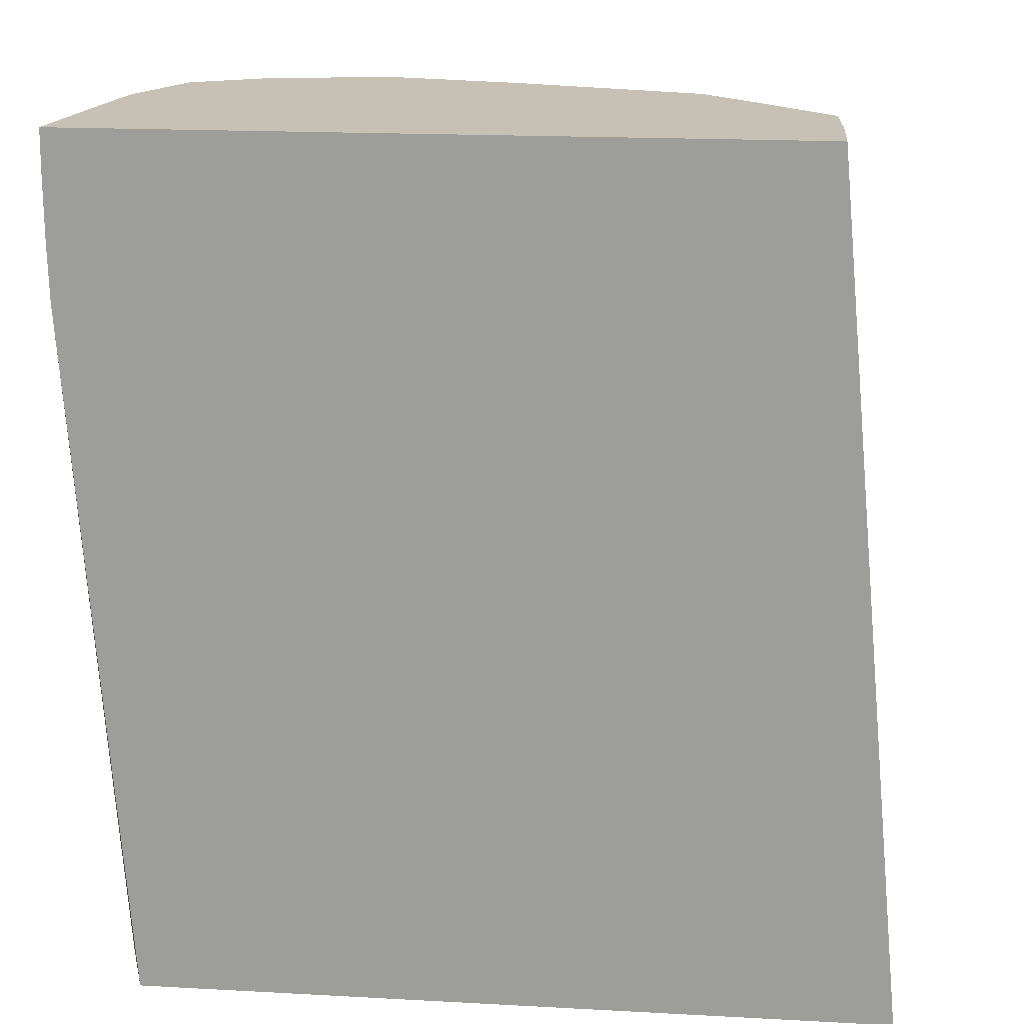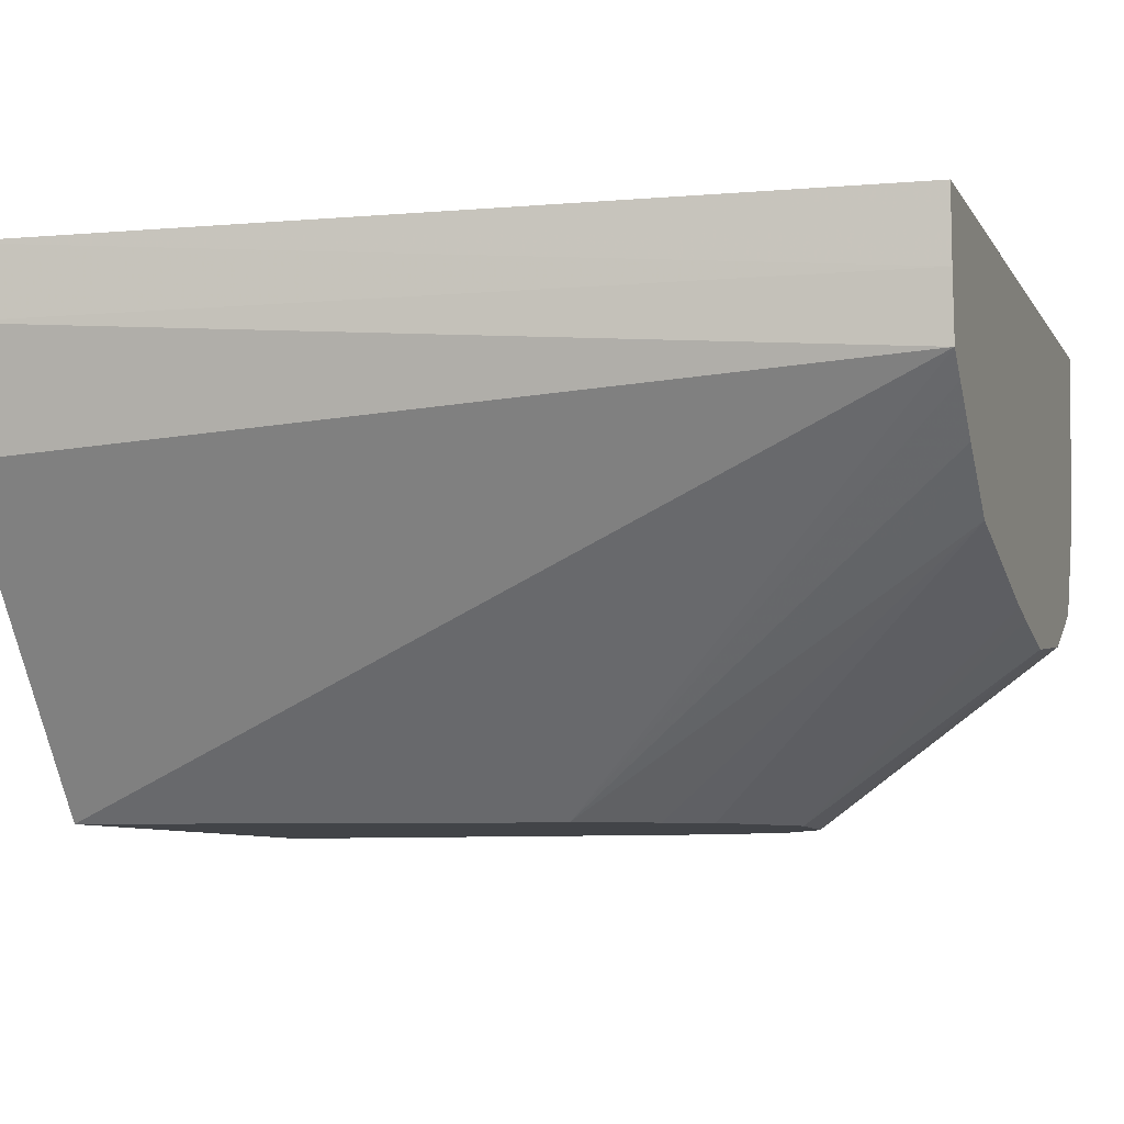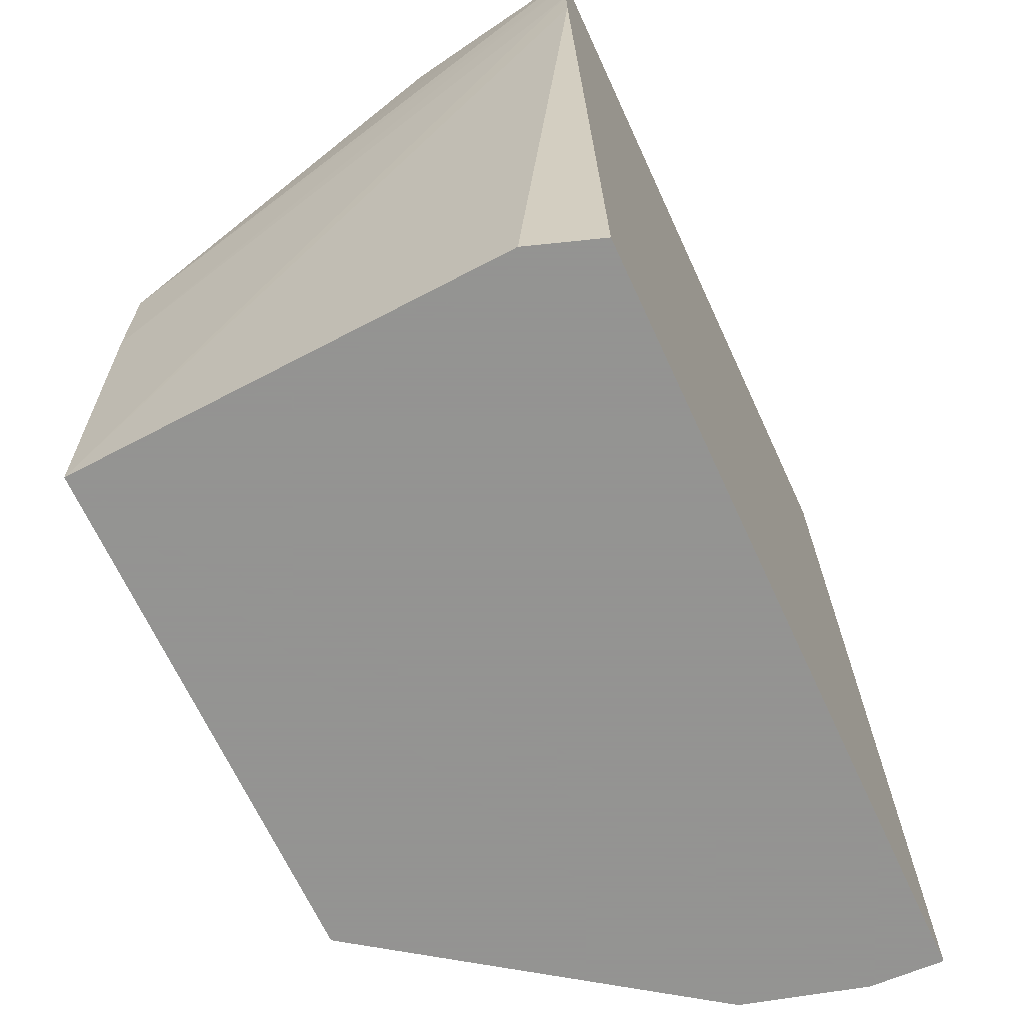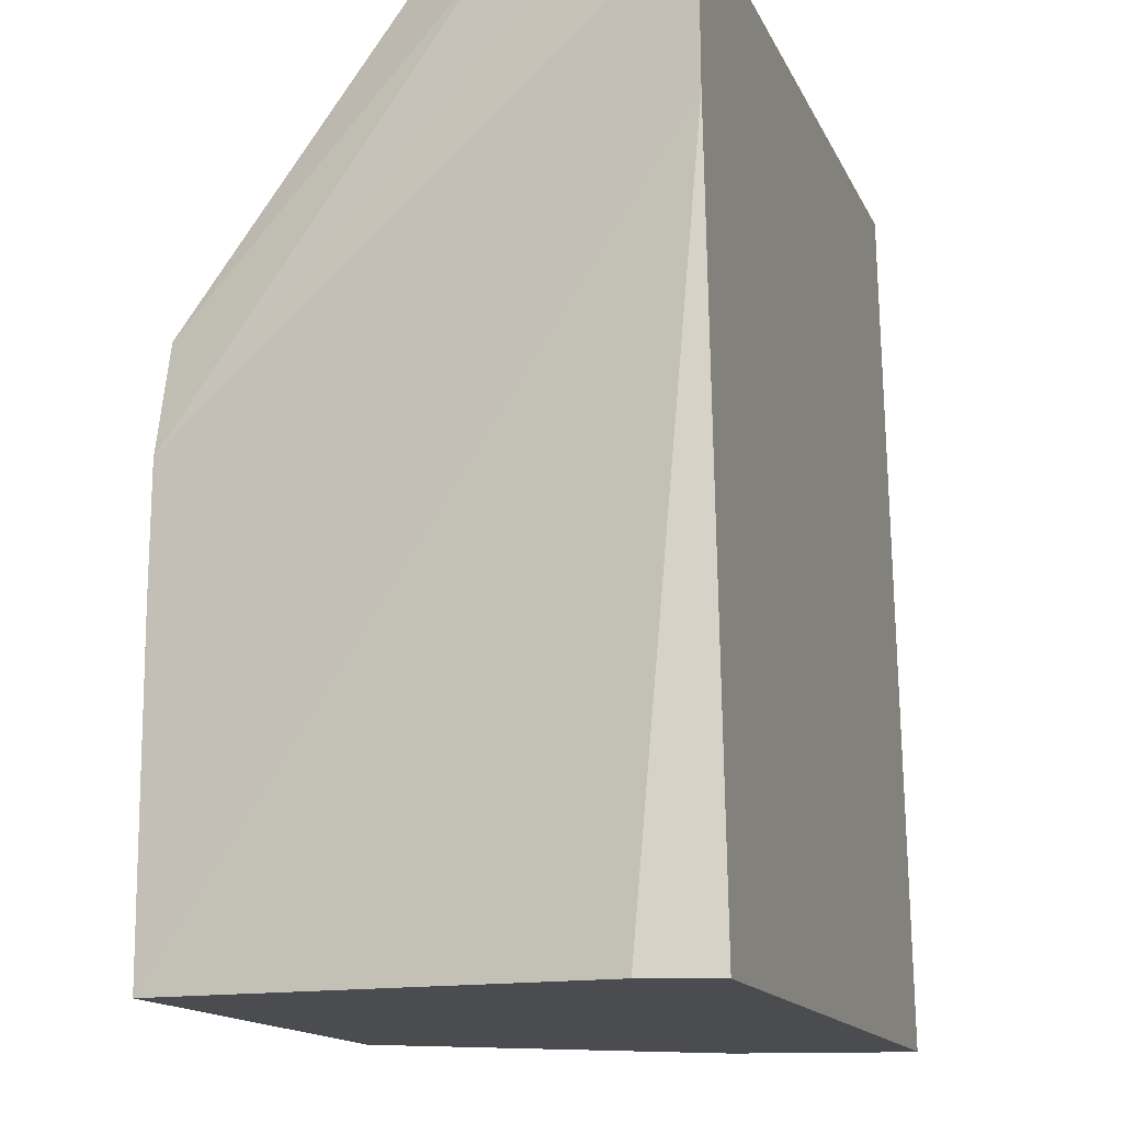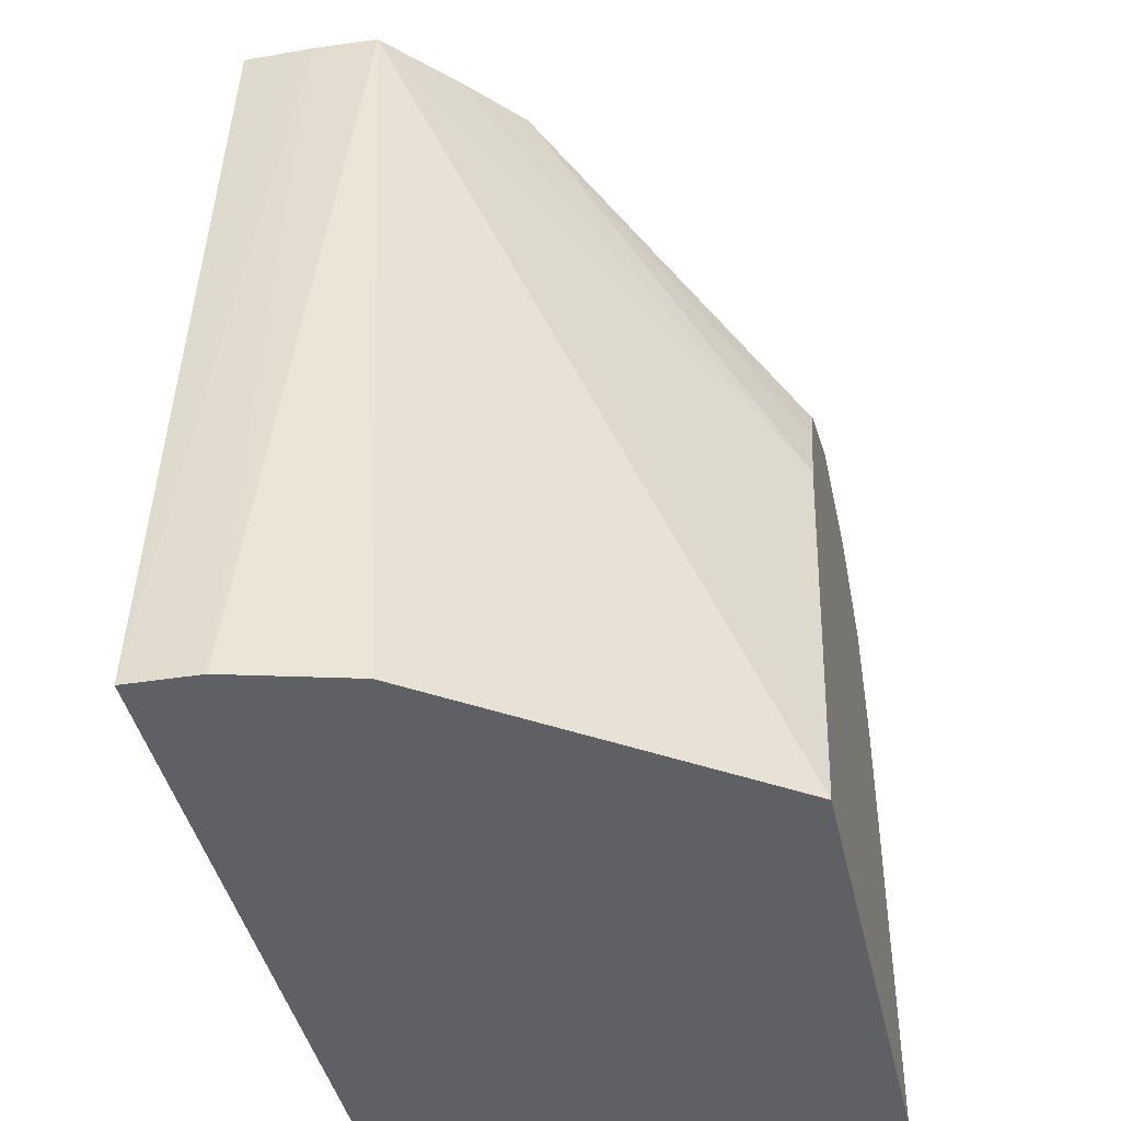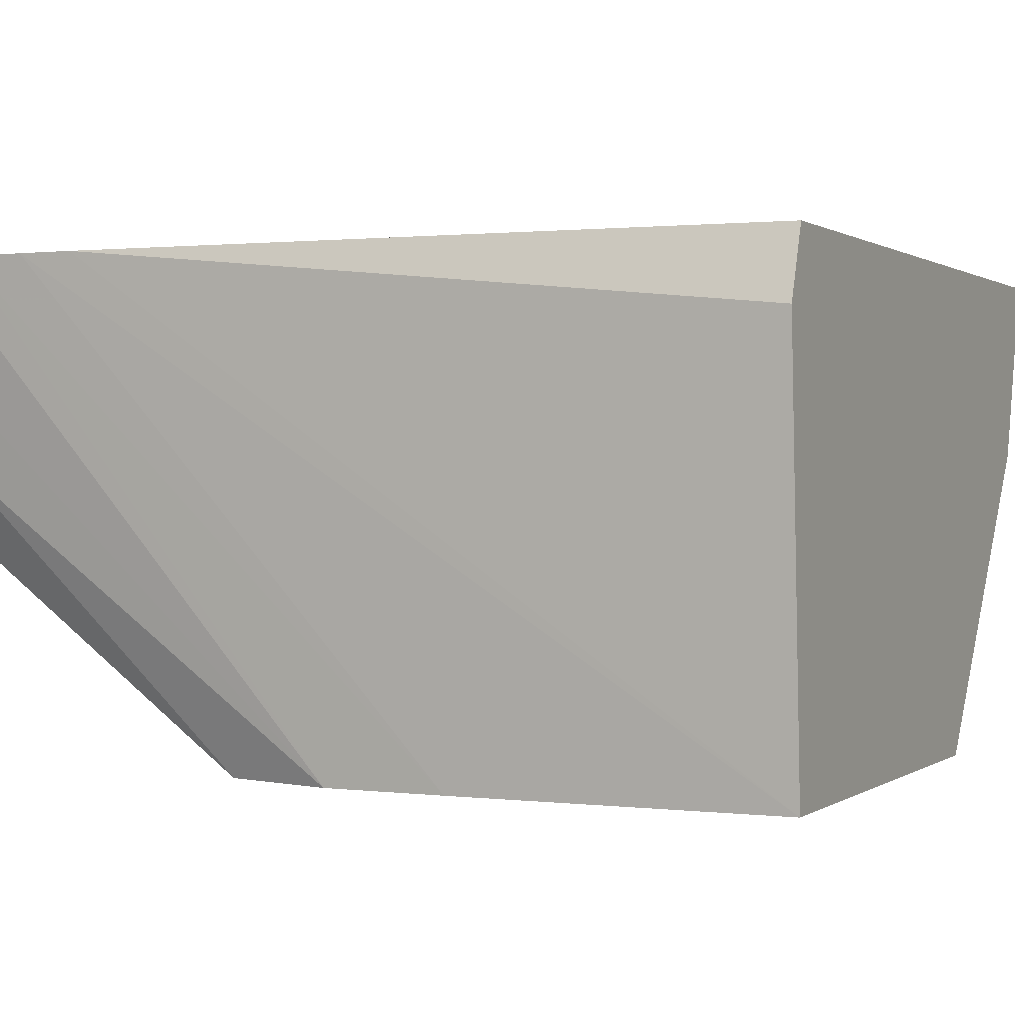
<metadata>
{"format":"obj","ext":"obj","renderer":"f3d","projection":"perspective","resolution":1024,"background":"white","views":[{"elev":18.6,"azim":-174.1,"up":"+Z"},{"elev":-7.7,"azim":-71.5,"up":"+Y"},{"elev":-66.9,"azim":114.7,"up":"+Z"},{"elev":-14.9,"azim":108.1,"up":"+Z"},{"elev":-42.4,"azim":-77.5,"up":"+Z"},{"elev":0.7,"azim":115.4,"up":"+Y"}]}
</metadata>
<code>
v 25.85 -11.46 -1.767
v 25.83 -11.46 -2.666
v 25.85 -11.46 -0.7514
v 25.15 -19.37 -8.603
v 25.08 -19.37 -13.87
v 25.45 -12.59 -13.87
v 25.07 -11.46 -13.87
v 25.84 -11.46 -0.09476
v 25.14 -19.37 -6.633
v 17.14 -19.37 -13.87
v 13.11 -11.46 -13.87
v 25.55 -13.21 -0.09476
v 14.42 -11.46 -0.09476
v 25.32 -14.56 -0.09476
v 24.71 -19.37 -4.834
v 13.65 -14.46 -13.87
v 18.78 -19.37 -6.633
v 14.49 -13.61 -0.09476
v 13.14 -12.59 -13.87
v 14.44 -12.59 -0.09476
v 24.7 -15.9 -0.09476
v 23.38 -19.37 -3.936
v 19.29 -19.37 -5.378
v 16.53 -15.53 -0.09476
v 15.94 -15 -0.09476
v 15.56 -14.64 -0.09476
v 14.86 -13.97 -0.09476
v 23.38 -16.55 -0.09476
v 22.95 -19.37 -3.886
v 22.04 -16.72 -0.09476
v 21.41 -16.78 -0.09476
v 19.64 -19.37 -4.648
v 19.44 -16.36 -0.09476
v 21.4 -19.37 -3.746
v 21.41 -19.37 -3.741
v 20.06 -16.5 -0.09476
f 1 2 7
f 1 7 11
f 1 11 13
f 1 13 8
f 1 8 3
f 1 3 4
f 1 4 5
f 1 5 2
f 2 5 6
f 2 6 7
f 3 8 9
f 3 9 4
f 4 9 15
f 4 15 22
f 4 22 29
f 4 29 35
f 4 35 34
f 4 34 32
f 4 32 23
f 4 23 17
f 4 17 10
f 4 10 5
f 5 10 16
f 5 16 19
f 5 19 11
f 5 11 7
f 5 7 6
f 8 12 9
f 8 13 20
f 8 20 18
f 8 18 27
f 8 27 26
f 8 26 25
f 8 25 24
f 8 24 33
f 8 33 36
f 8 36 31
f 8 31 30
f 8 30 28
f 8 28 21
f 8 21 14
f 8 14 12
f 9 12 14
f 9 14 15
f 10 17 18
f 10 18 16
f 11 19 20
f 11 20 13
f 14 21 15
f 15 21 22
f 16 18 19
f 17 23 24
f 17 24 25
f 17 25 26
f 17 26 27
f 17 27 18
f 18 20 19
f 21 28 22
f 22 28 30
f 22 30 31
f 22 31 29
f 23 32 24
f 24 32 34
f 24 34 35
f 24 35 33
f 29 31 35
f 31 36 35
f 33 35 36

</code>
